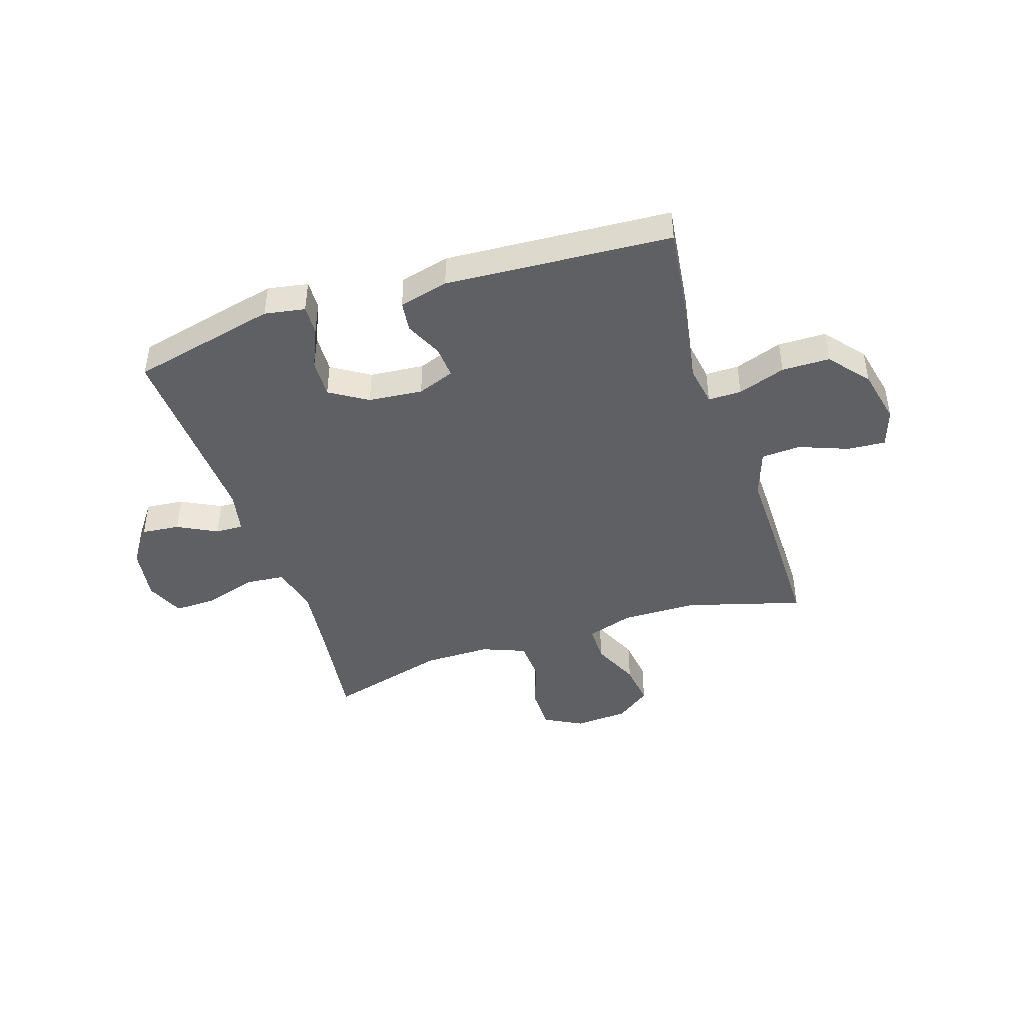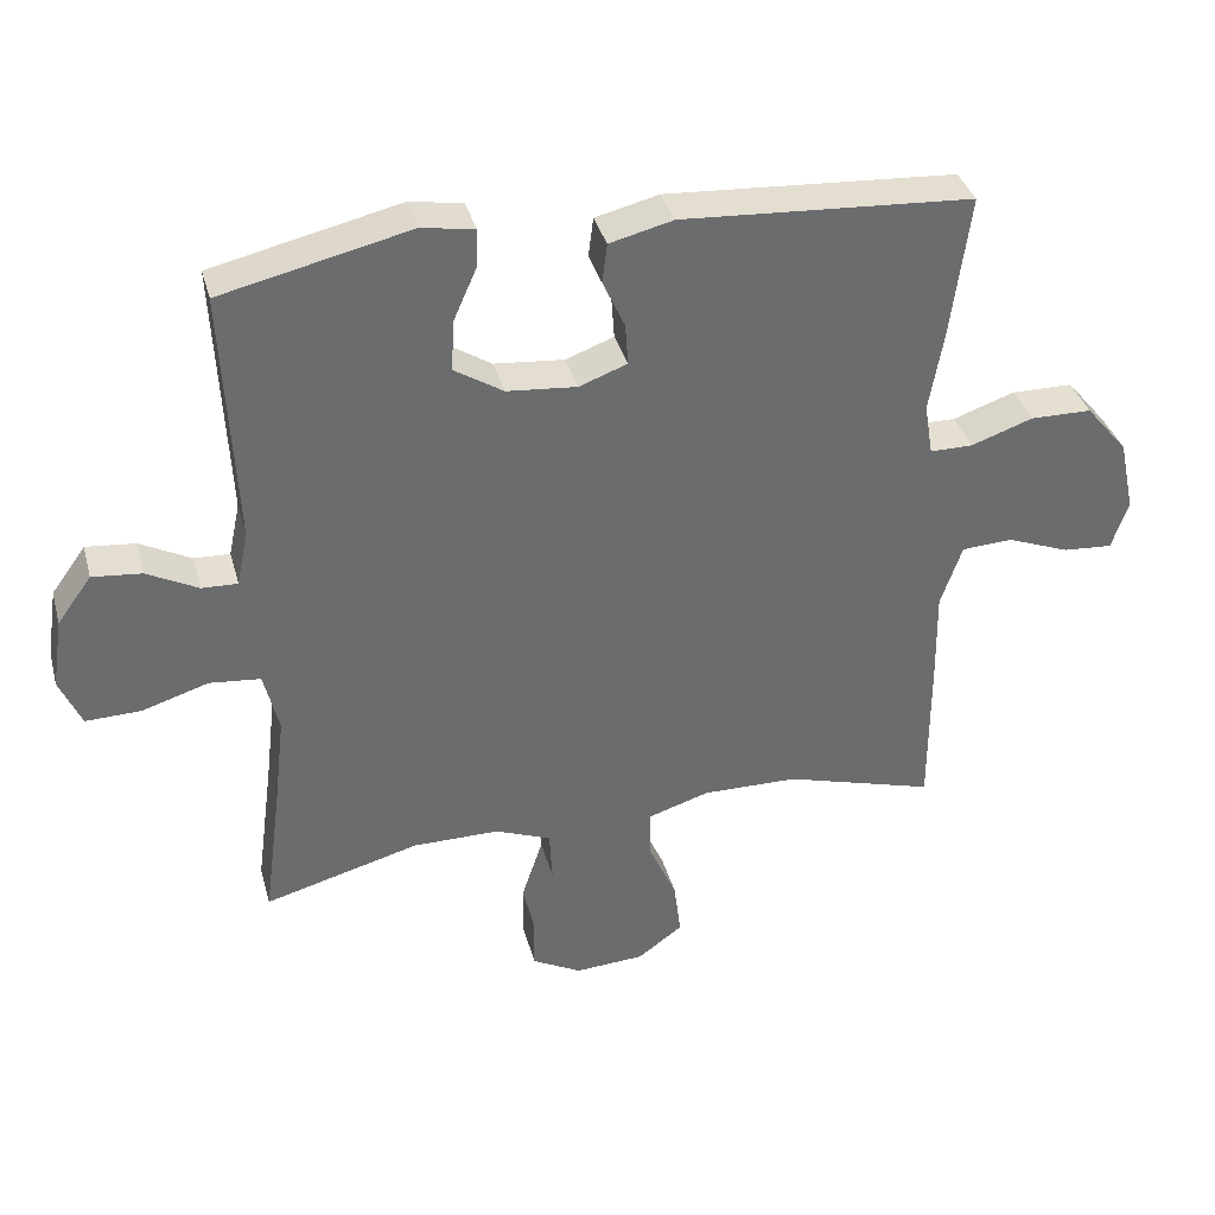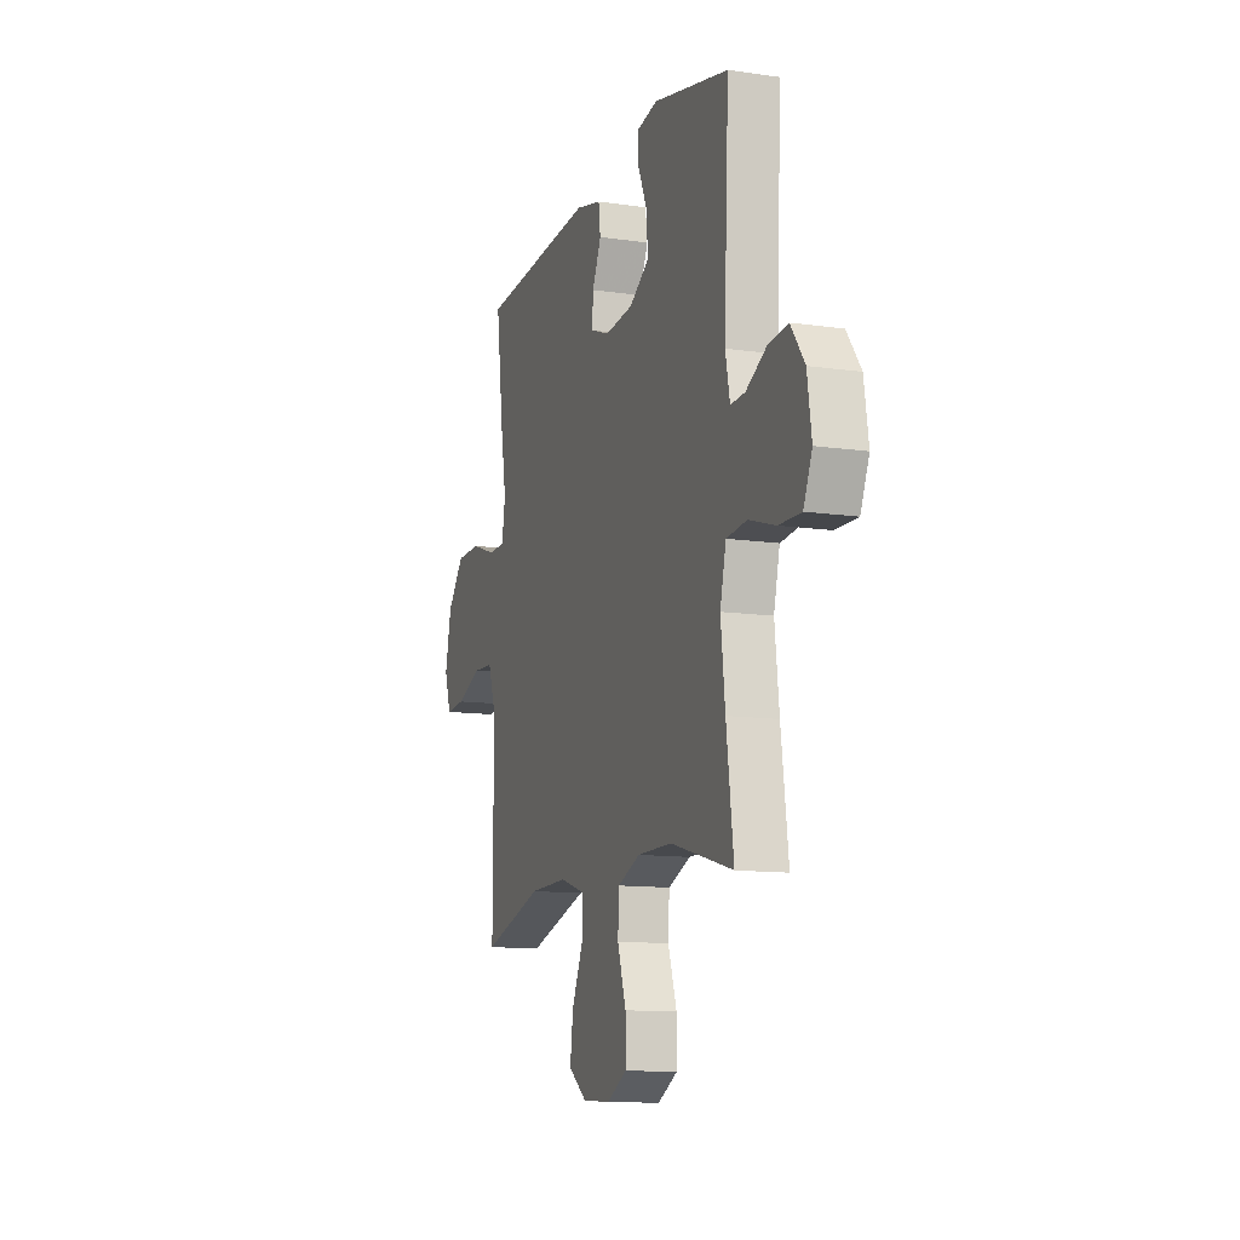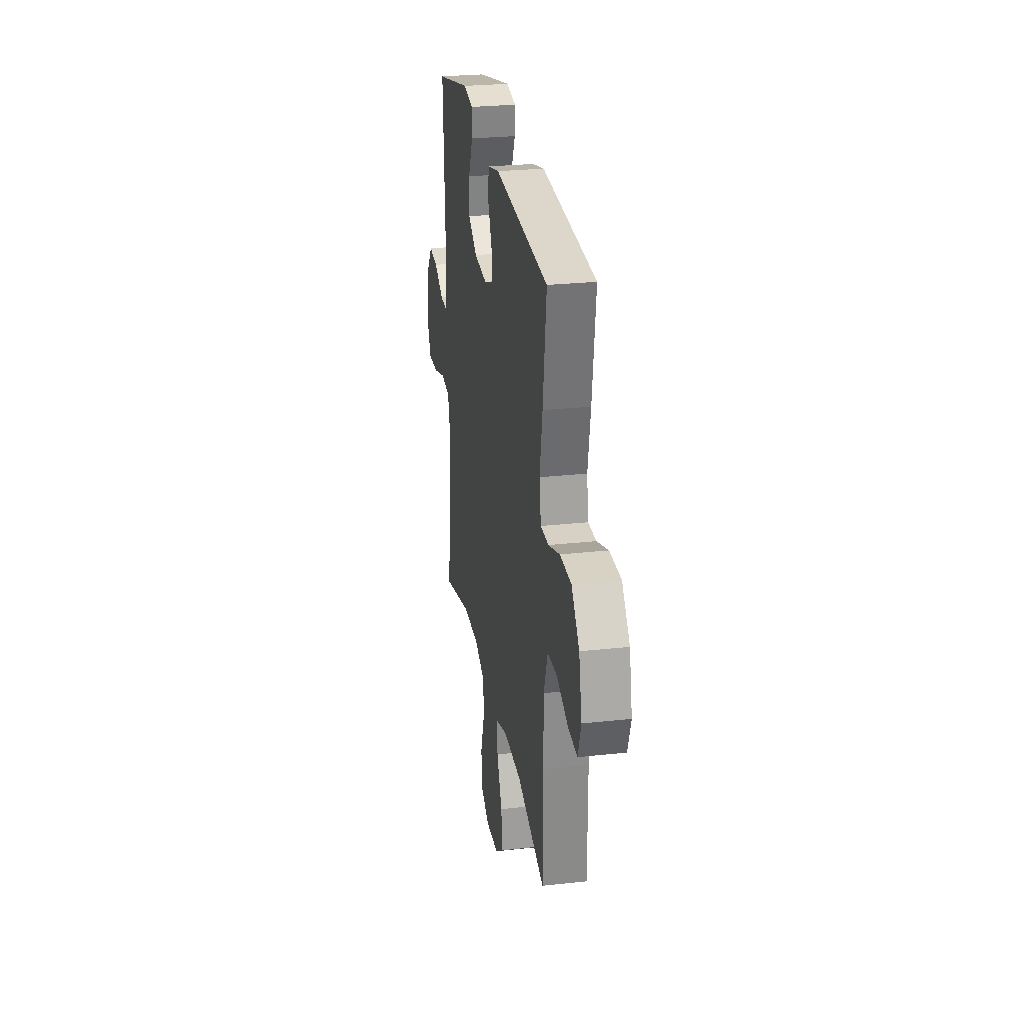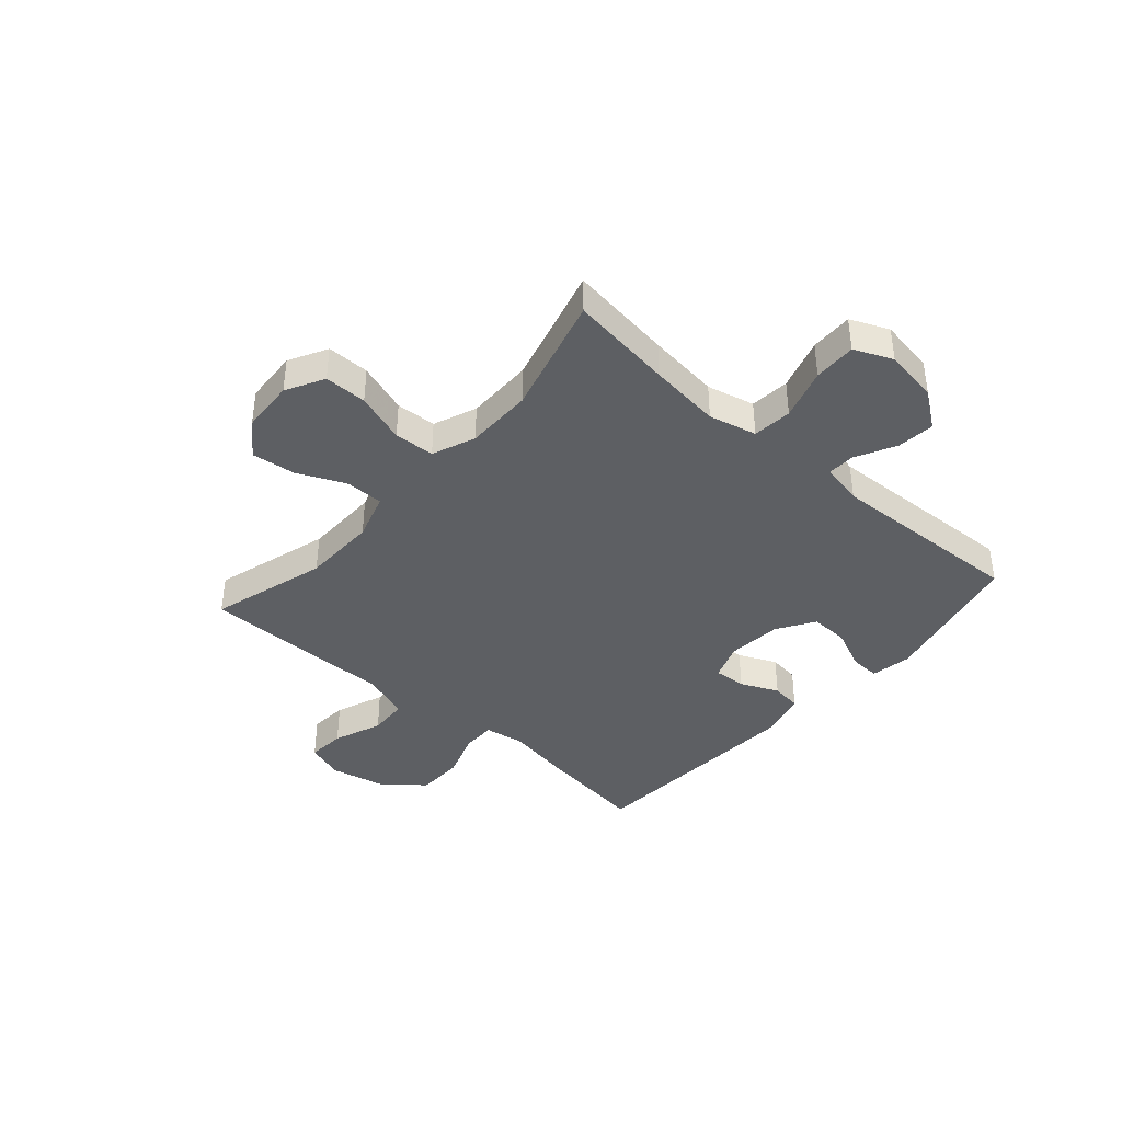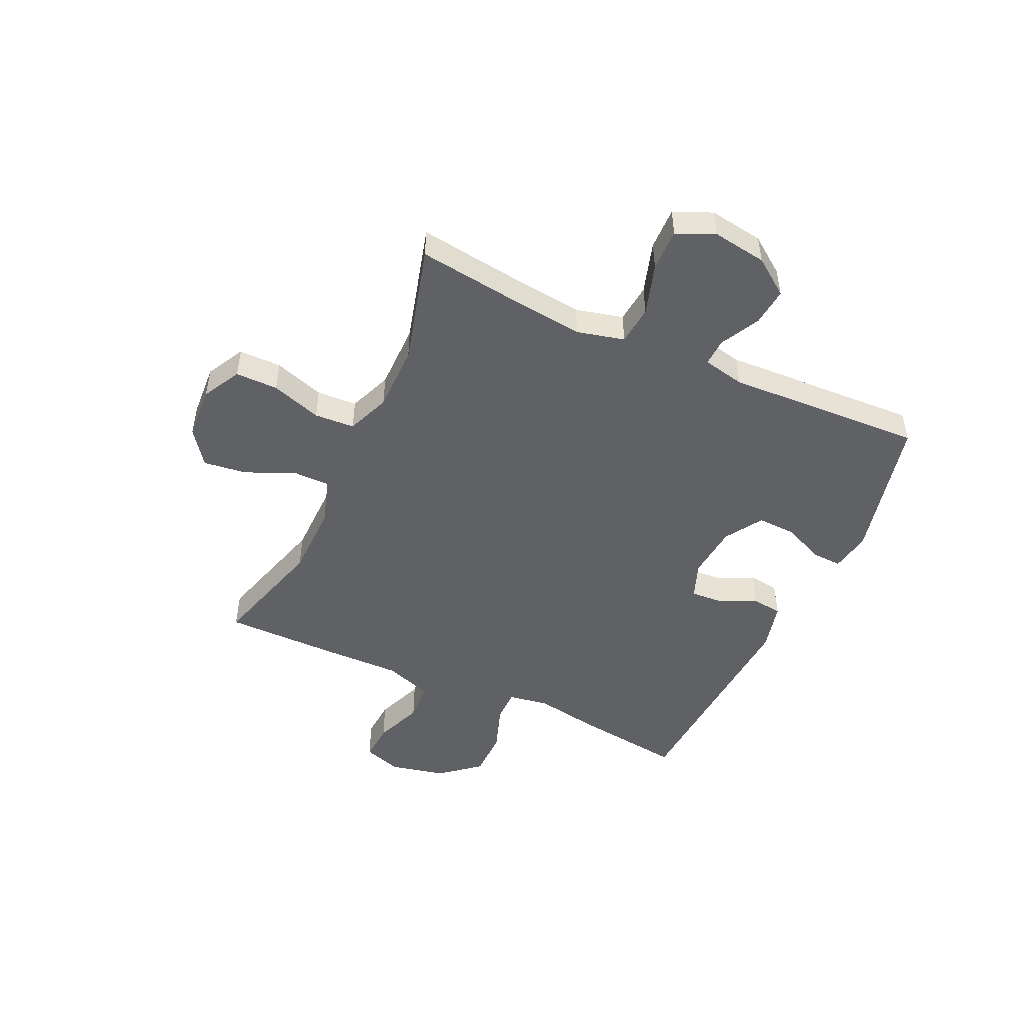
<metadata>
{"format":"obj","ext":"obj","renderer":"f3d","projection":"perspective","resolution":1024,"background":"white","views":[{"elev":-43.9,"azim":18.1,"up":"+Y"},{"elev":36.6,"azim":-14.8,"up":"+Z"},{"elev":-12.0,"azim":-109.0,"up":"+Z"},{"elev":27.0,"azim":80.3,"up":"+Z"},{"elev":-40.2,"azim":-131.4,"up":"+Y"},{"elev":-48.8,"azim":-114.7,"up":"+Y"}]}
</metadata>
<code>
v 0.5 0.07 -0.5
v 0.289 0.07 -0.439
v 0.155 0.07 -0.437
v 0.07 0.07 -0.464
v 0.07 0.07 -0.532
v 0.109 0.07 -0.619
v 0.119 0.07 -0.698
v 0.056 0.07 -0.744
v -0.041 0.07 -0.75
v -0.11 0.07 -0.713
v -0.11 0.07 -0.636
v -0.08 0.07 -0.545
v -0.084 0.07 -0.472
v -0.162 0.07 -0.441
v -0.283 0.07 -0.441
v -0.5 0.07 -0.5
v -0.475 0.07 -0.312
v -0.46 0.07 -0.182
v -0.481 0.07 -0.096
v -0.552 0.07 -0.089
v -0.645 0.07 -0.118
v -0.722 0.07 -0.12
v -0.752 0.07 -0.051
v -0.737 0.07 0.047
v -0.689 0.07 0.113
v -0.62 0.07 0.106
v -0.549 0.07 0.069
v -0.499 0.07 0.067
v -0.483 0.07 0.143
v -0.5 0.07 0.5
v -0.236 0.07 0.561
v -0.163 0.07 0.548
v -0.165 0.07 0.495
v -0.198 0.07 0.42
v -0.201 0.07 0.35
v -0.133 0.07 0.307
v -0.035 0.07 0.298
v 0.032 0.07 0.323
v 0.028 0.07 0.381
v -0.003 0.07 0.449
v 0.004 0.07 0.504
v 0.093 0.07 0.526
v 0.5 0.07 0.5
v 0.474 0.07 0.301
v 0.454 0.07 0.186
v 0.466 0.07 0.113
v 0.526 0.07 0.113
v 0.612 0.07 0.143
v 0.698 0.07 0.142
v 0.757 0.07 0.071
v 0.779 0.07 -0.03
v 0.756 0.07 -0.099
v 0.687 0.07 -0.094
v 0.599 0.07 -0.06
v 0.528 0.07 -0.064
v 0.498 0.07 -0.151
v 0.5 0.07 -0.284
v 0.5 0 -0.5
v 0.289 0 -0.439
v 0.155 0 -0.437
v 0.07 0 -0.464
v 0.07 0 -0.532
v 0.109 0 -0.619
v 0.119 0 -0.698
v 0.056 0 -0.744
v -0.041 0 -0.75
v -0.11 0 -0.713
v -0.11 0 -0.636
v -0.08 0 -0.545
v -0.084 0 -0.472
v -0.162 0 -0.441
v -0.283 0 -0.441
v -0.5 0 -0.5
v -0.475 0 -0.312
v -0.46 0 -0.182
v -0.481 0 -0.096
v -0.552 0 -0.089
v -0.645 0 -0.118
v -0.722 0 -0.12
v -0.752 0 -0.051
v -0.737 0 0.047
v -0.689 0 0.113
v -0.62 0 0.106
v -0.549 0 0.069
v -0.499 0 0.067
v -0.483 0 0.143
v -0.5 0 0.5
v -0.236 0 0.561
v -0.163 0 0.548
v -0.165 0 0.495
v -0.198 0 0.42
v -0.201 0 0.35
v -0.133 0 0.307
v -0.035 0 0.298
v 0.032 0 0.323
v 0.028 0 0.381
v -0.003 0 0.449
v 0.004 0 0.504
v 0.093 0 0.526
v 0.5 0 0.5
v 0.474 0 0.301
v 0.454 0 0.186
v 0.466 0 0.113
v 0.526 0 0.113
v 0.612 0 0.143
v 0.698 0 0.142
v 0.757 0 0.071
v 0.779 0 -0.03
v 0.756 0 -0.099
v 0.687 0 -0.094
v 0.599 0 -0.06
v 0.528 0 -0.064
v 0.498 0 -0.151
v 0.5 0 -0.284
f 56 57 1 2
f 55 56 2 3
f 52 53 54
f 51 52 54
f 50 51 54
f 49 50 54
f 48 49 54
f 47 48 54
f 46 47 54 55
f 43 44 45
f 42 43 45
f 41 42 45
f 40 41 45
f 39 40 45
f 38 39 45 46
f 55 3 4
f 46 55 4
f 38 46 4
f 37 38 4
f 32 33 34
f 31 32 34
f 30 31 34
f 29 30 34
f 28 29 34 35
f 25 26 27
f 24 25 27
f 23 24 27
f 22 23 27
f 21 22 27
f 20 21 27
f 19 20 27 28
f 28 35 36
f 19 28 36
f 18 19 36
f 15 16 17
f 18 36 37
f 17 18 37
f 15 17 37
f 14 15 37
f 10 11 12
f 9 10 12
f 8 9 12
f 7 8 12
f 6 7 12
f 5 6 12
f 37 4 5
f 14 37 5
f 13 14 5
f 5 12 13
f 59 58 114 113
f 60 59 113 112
f 111 110 109
f 111 109 108
f 111 108 107
f 111 107 106
f 111 106 105
f 111 105 104
f 112 111 104 103
f 102 101 100
f 102 100 99
f 102 99 98
f 102 98 97
f 102 97 96
f 103 102 96 95
f 61 60 112
f 61 112 103
f 61 103 95
f 61 95 94
f 91 90 89
f 91 89 88
f 91 88 87
f 91 87 86
f 92 91 86 85
f 84 83 82
f 84 82 81
f 84 81 80
f 84 80 79
f 84 79 78
f 84 78 77
f 85 84 77 76
f 93 92 85
f 93 85 76
f 93 76 75
f 74 73 72
f 94 93 75
f 94 75 74
f 94 74 72
f 94 72 71
f 69 68 67
f 69 67 66
f 69 66 65
f 69 65 64
f 69 64 63
f 69 63 62
f 62 61 94
f 62 94 71
f 62 71 70
f 70 69 62
f 1 58 59 2
f 2 59 60 3
f 3 60 61 4
f 4 61 62 5
f 5 62 63 6
f 6 63 64 7
f 7 64 65 8
f 8 65 66 9
f 9 66 67 10
f 10 67 68 11
f 11 68 69 12
f 12 69 70 13
f 13 70 71 14
f 14 71 72 15
f 15 72 73 16
f 16 73 74 17
f 17 74 75 18
f 18 75 76 19
f 19 76 77 20
f 20 77 78 21
f 21 78 79 22
f 22 79 80 23
f 23 80 81 24
f 24 81 82 25
f 25 82 83 26
f 26 83 84 27
f 27 84 85 28
f 28 85 86 29
f 29 86 87 30
f 30 87 88 31
f 31 88 89 32
f 32 89 90 33
f 33 90 91 34
f 34 91 92 35
f 35 92 93 36
f 36 93 94 37
f 37 94 95 38
f 38 95 96 39
f 39 96 97 40
f 40 97 98 41
f 41 98 99 42
f 42 99 100 43
f 43 100 101 44
f 44 101 102 45
f 45 102 103 46
f 46 103 104 47
f 47 104 105 48
f 48 105 106 49
f 49 106 107 50
f 50 107 108 51
f 51 108 109 52
f 52 109 110 53
f 53 110 111 54
f 54 111 112 55
f 55 112 113 56
f 56 113 114 57
f 57 114 58 1

</code>
